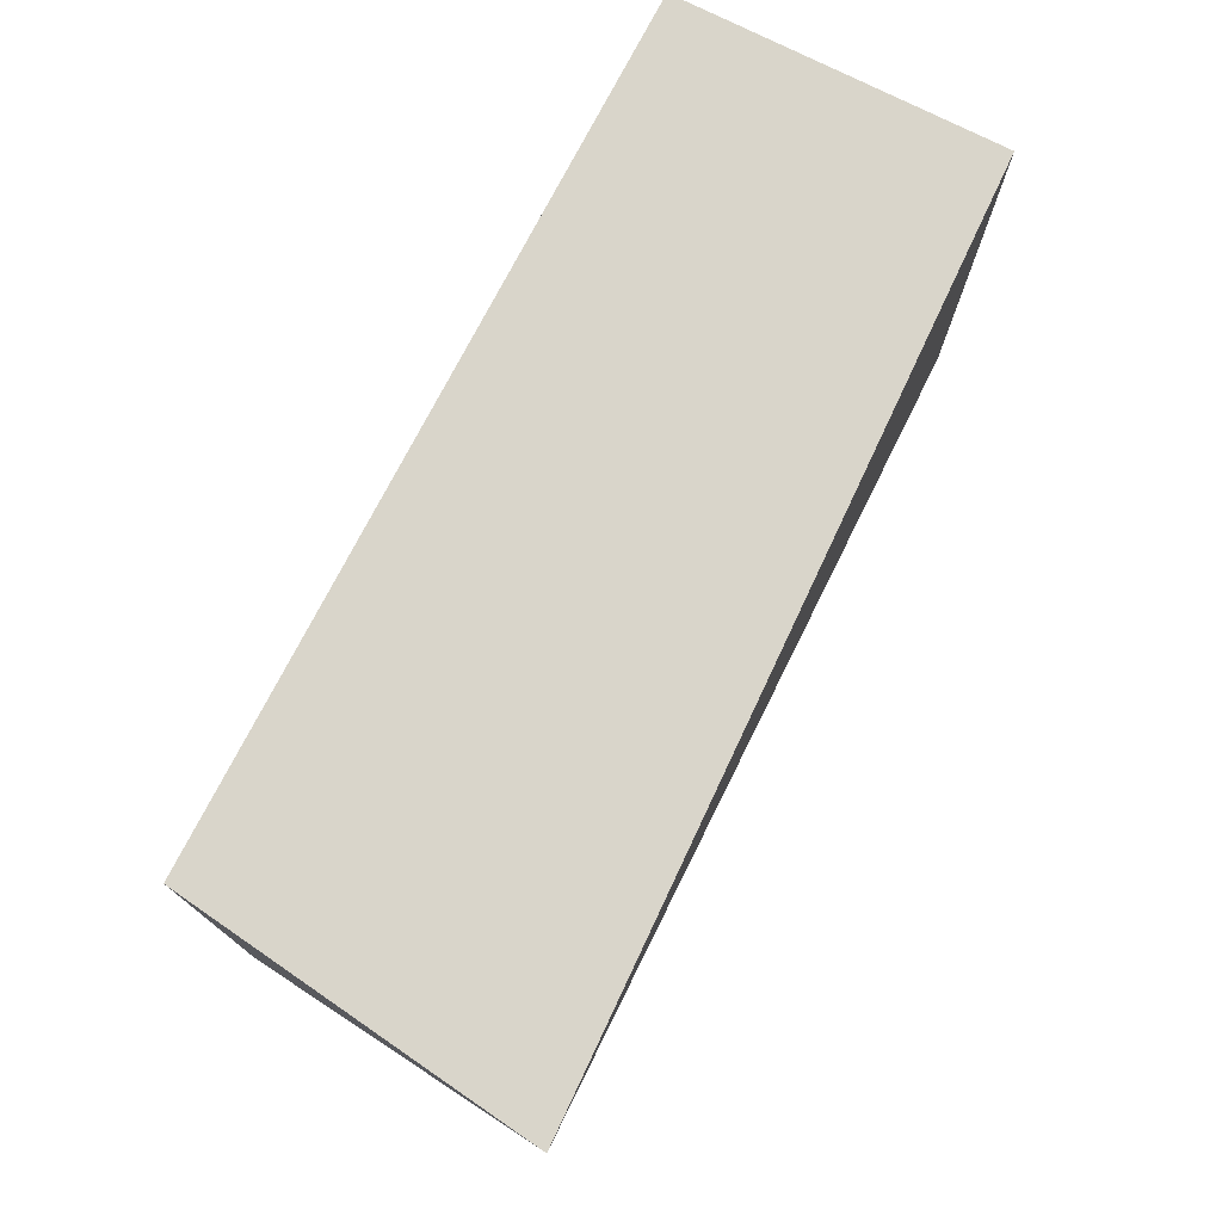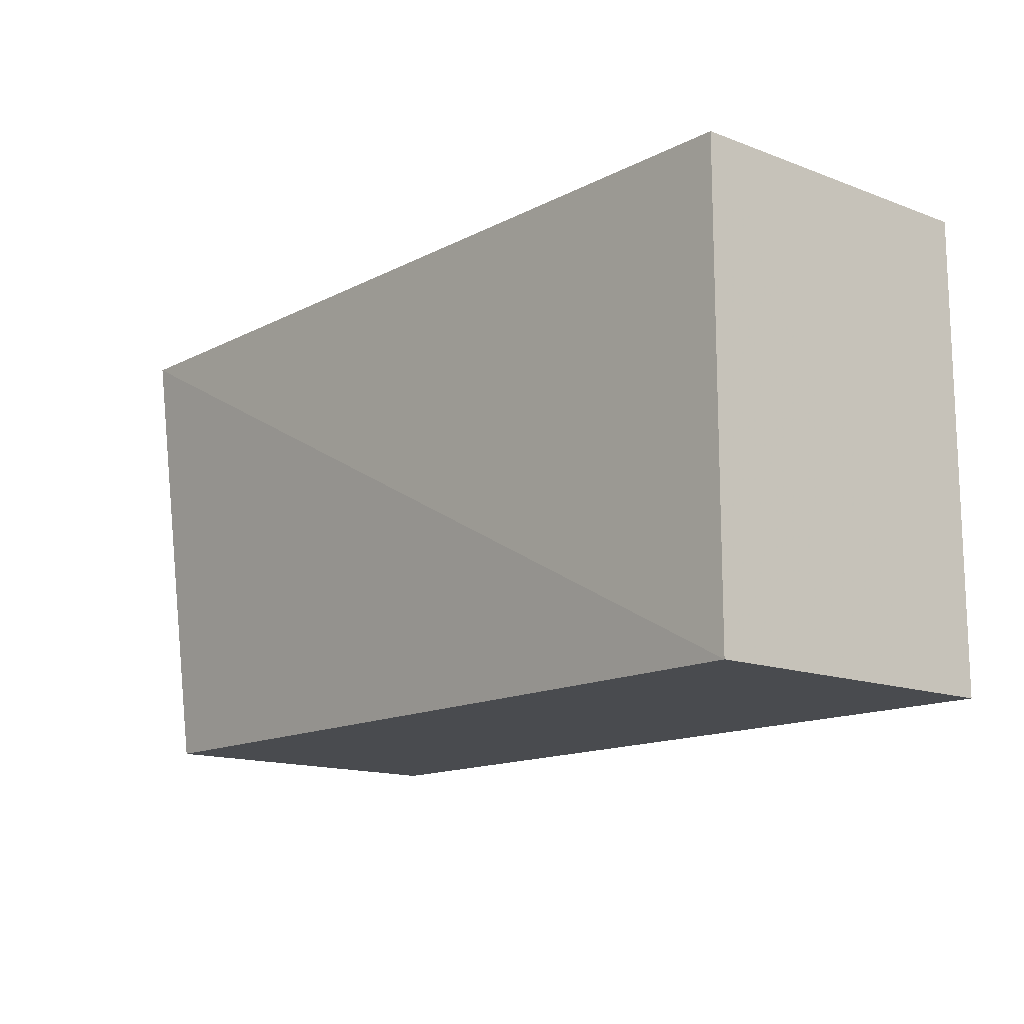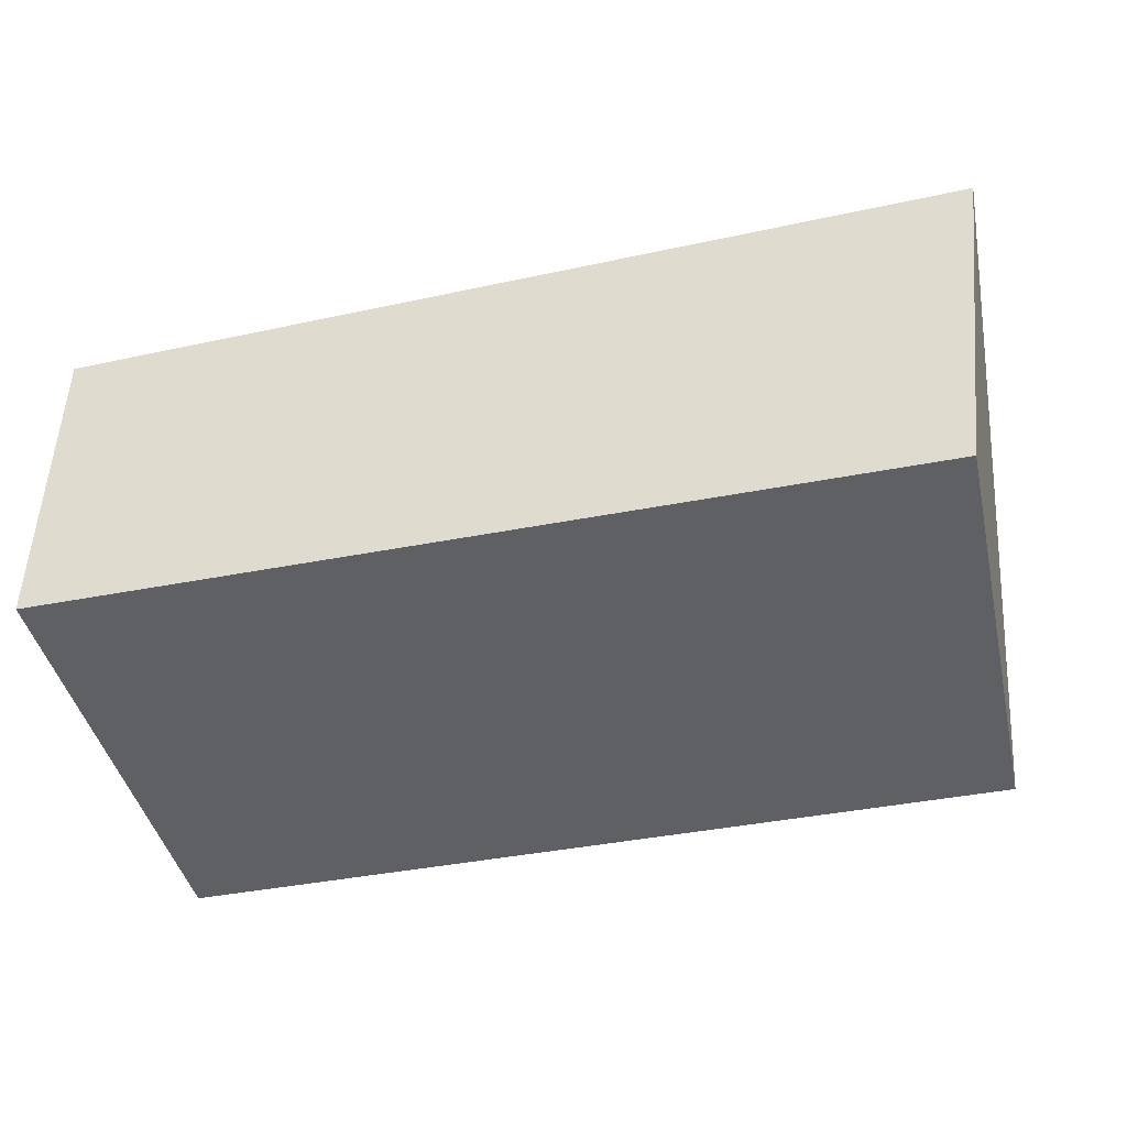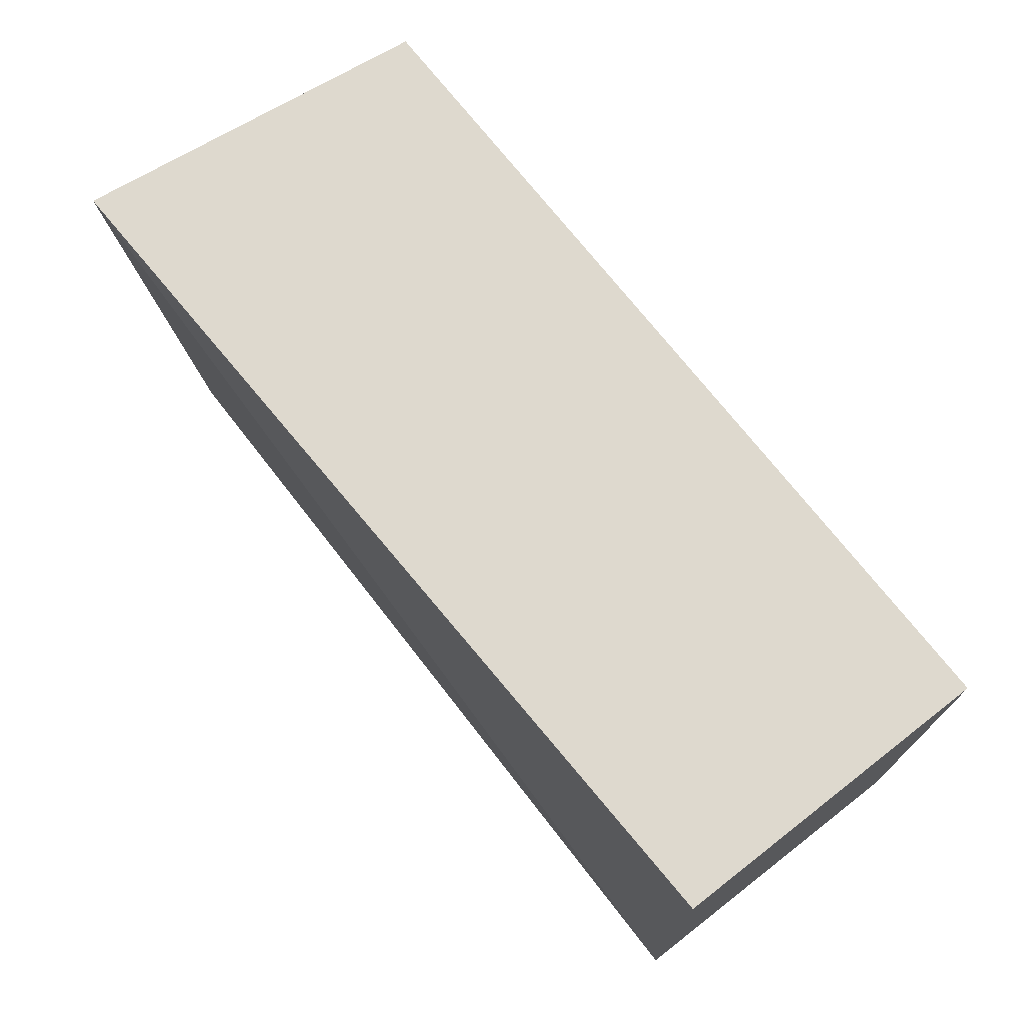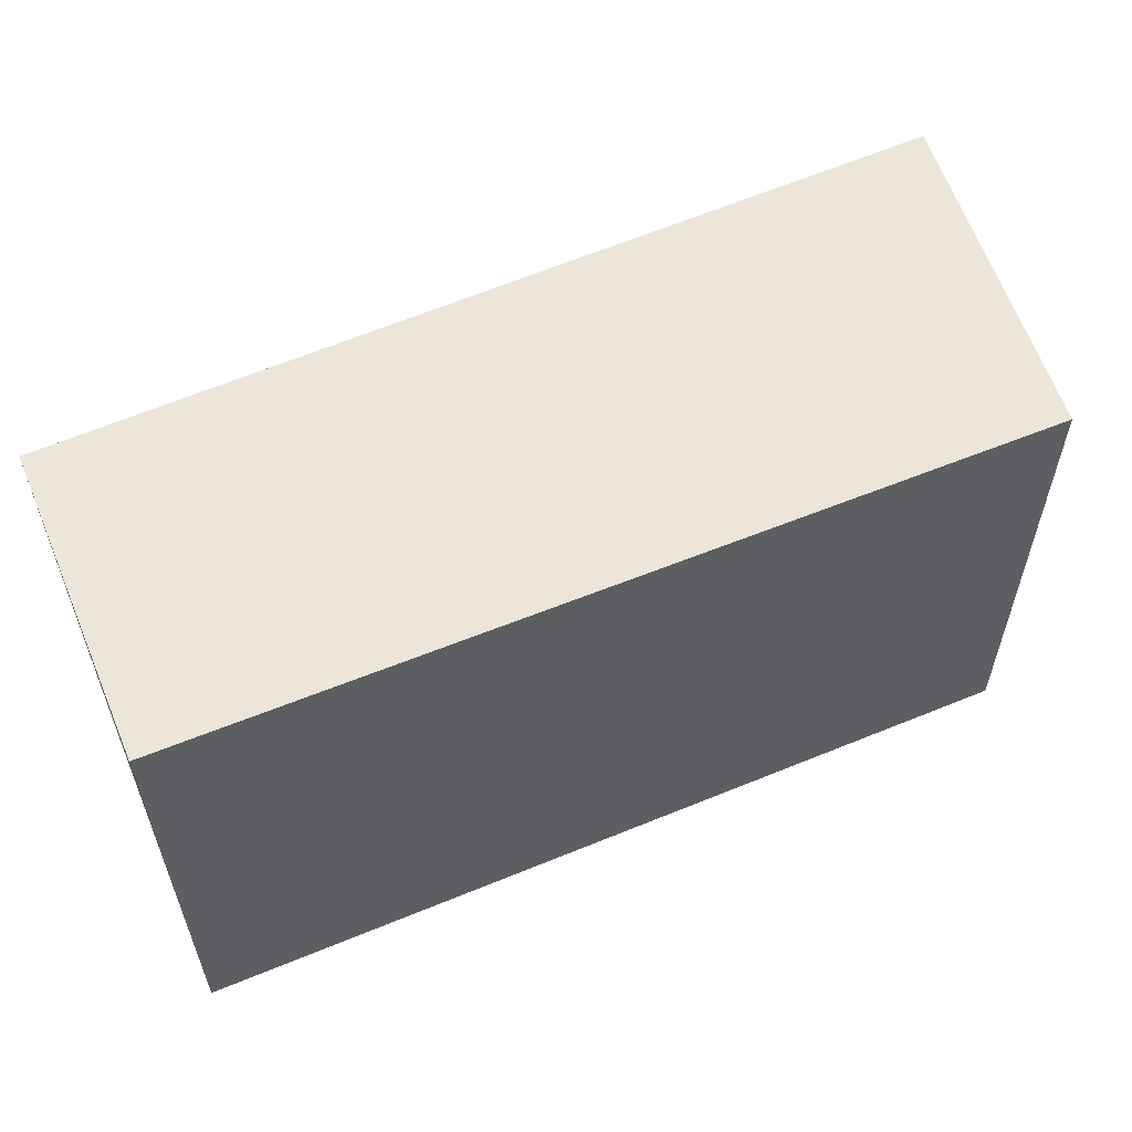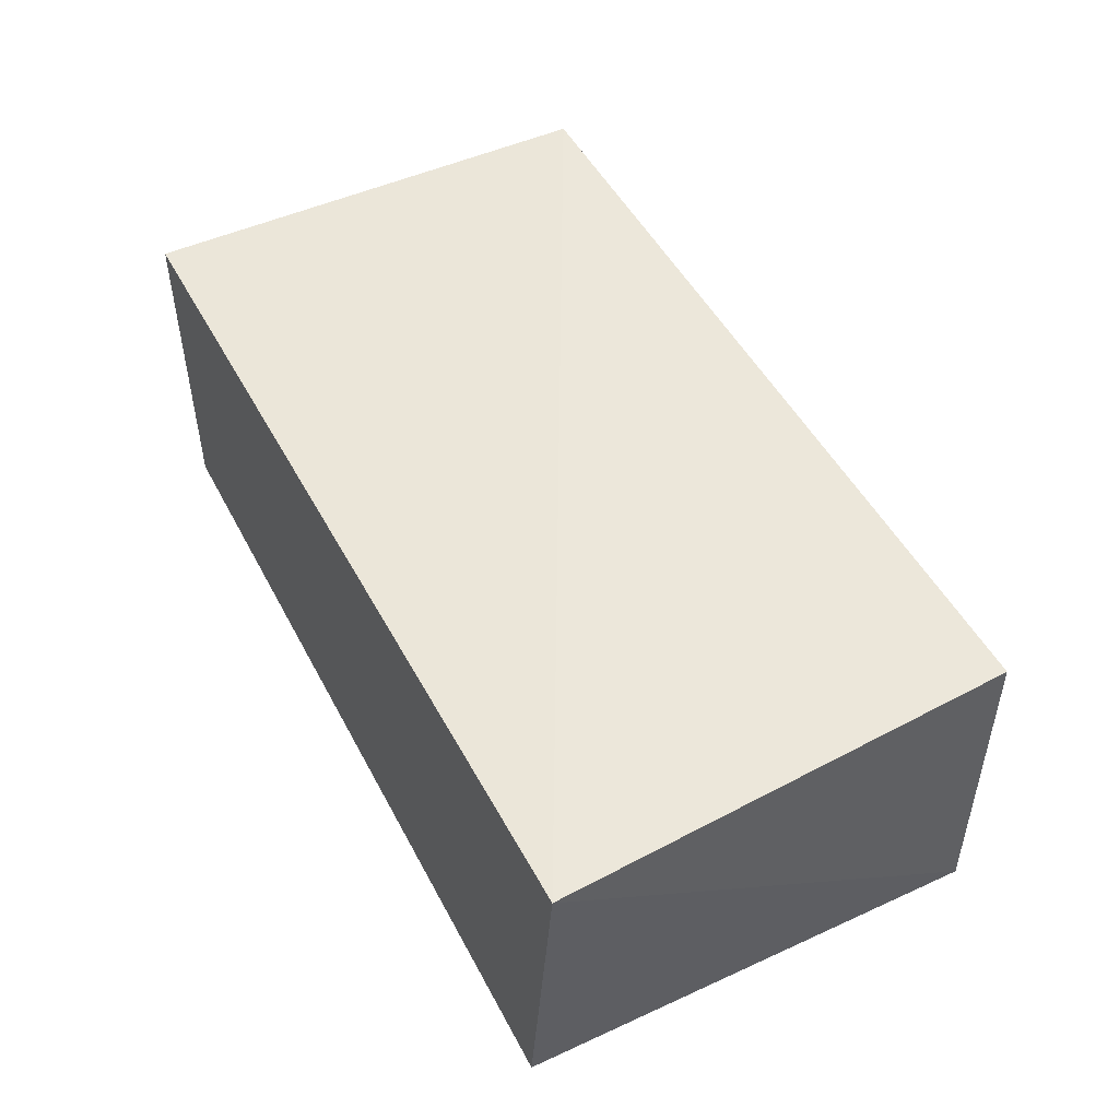
<metadata>
{"format":"obj","ext":"obj","renderer":"f3d","projection":"perspective","resolution":1024,"background":"white","views":[{"elev":74.7,"azim":117.1,"up":"+Z"},{"elev":-13.9,"azim":-129.7,"up":"+Z"},{"elev":-43.2,"azim":12.9,"up":"+Y"},{"elev":71.6,"azim":-127.8,"up":"+Z"},{"elev":56.4,"azim":-23.3,"up":"+Z"},{"elev":49.2,"azim":63.1,"up":"+Y"}]}
</metadata>
<code>
v 0.2746 -0.001903 -0.2348
v 0.2748 -0.001911 -0.4758
v 0.2977 0.1797 -0.2348
v -0.1648 0.1648 -0.2348
v -0.1648 -0.001903 -0.2348
v -0.1646 0.1646 -0.4751
v 0.2749 0.1649 -0.4744
v -0.1646 -0.001896 -0.4759
f 1 2 3
f 1 3 4
f 5 2 1
f 5 1 4
f 6 4 3
f 7 6 3
f 7 3 2
f 7 2 6
f 8 6 2
f 8 2 5
f 8 5 4
f 8 4 6

</code>
